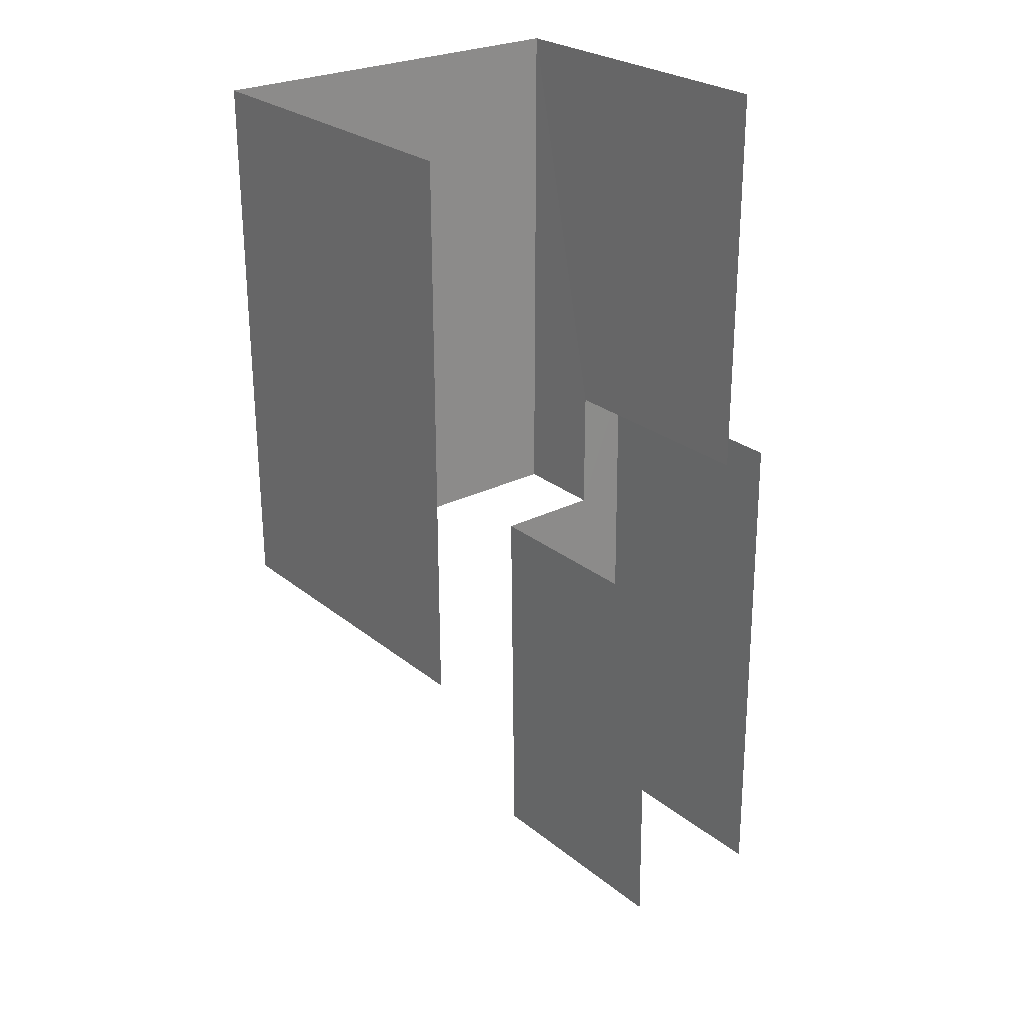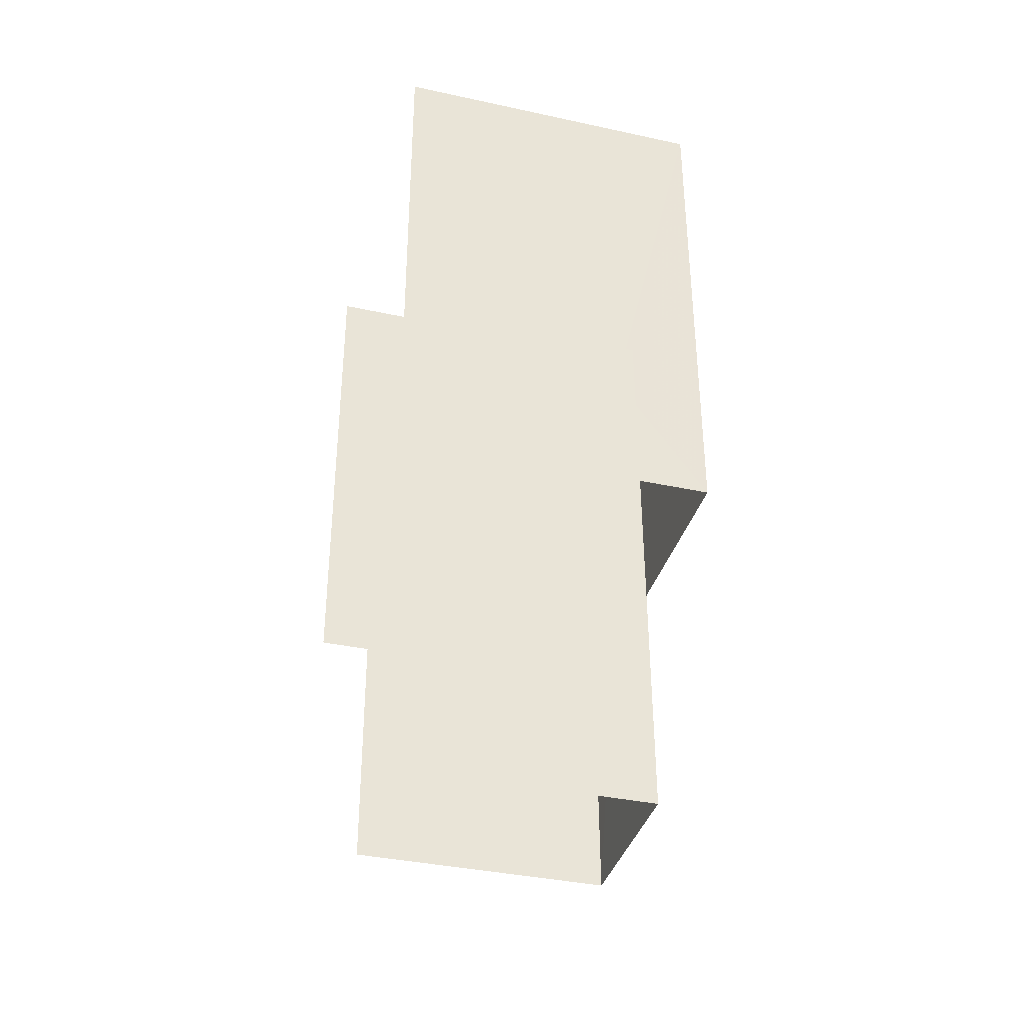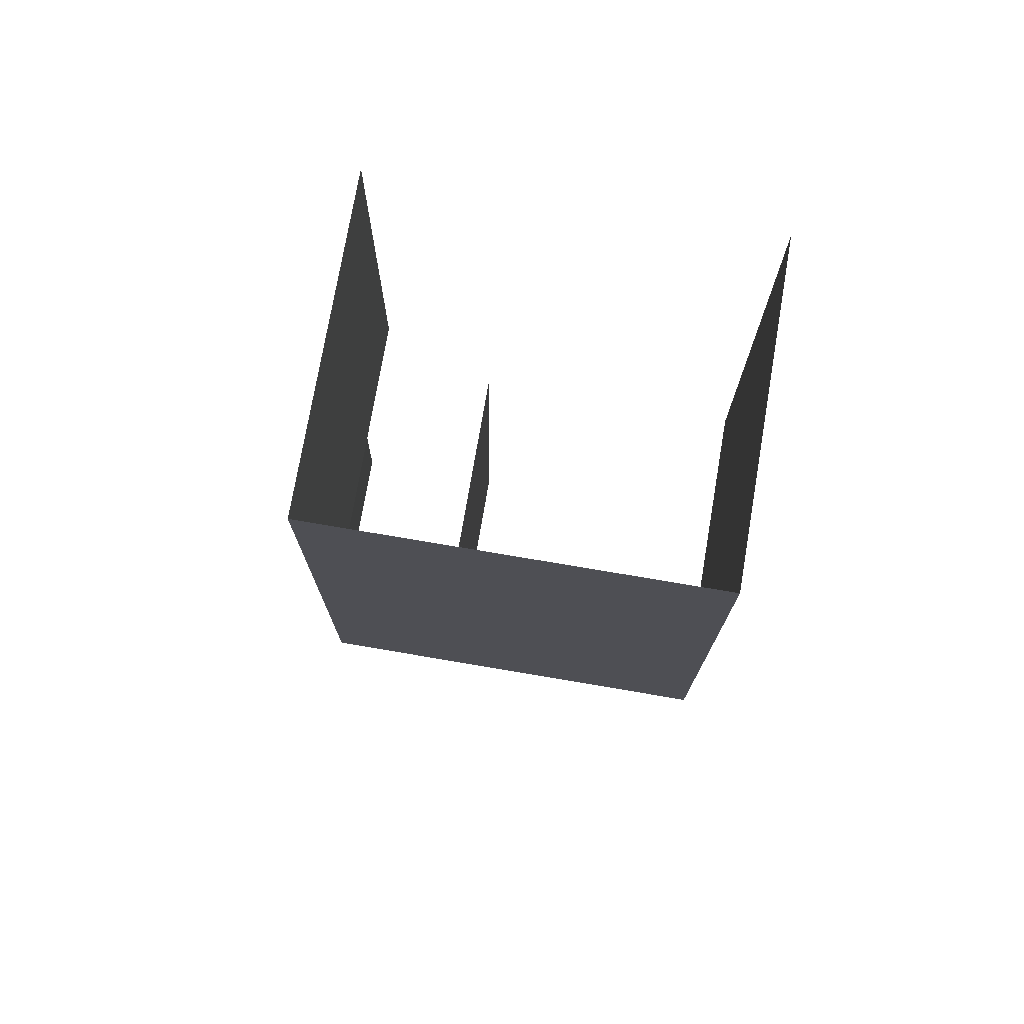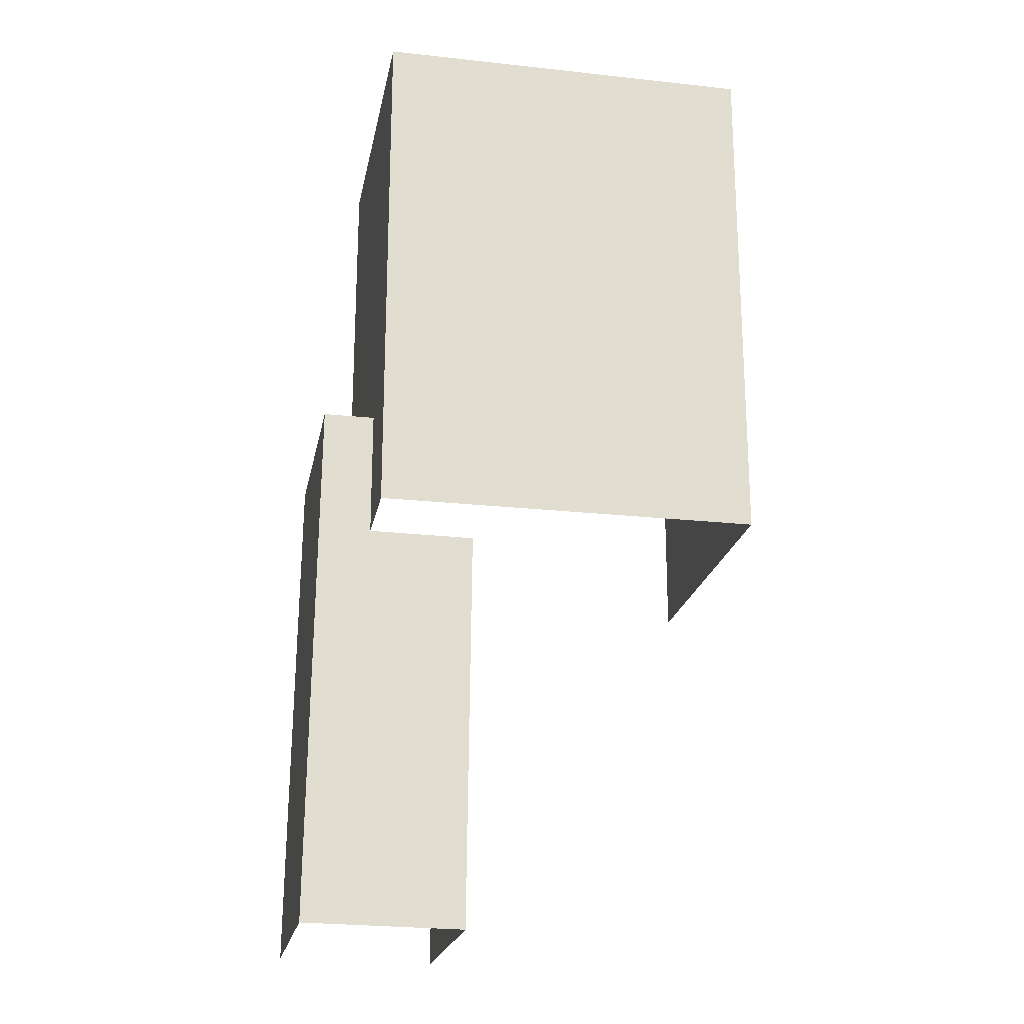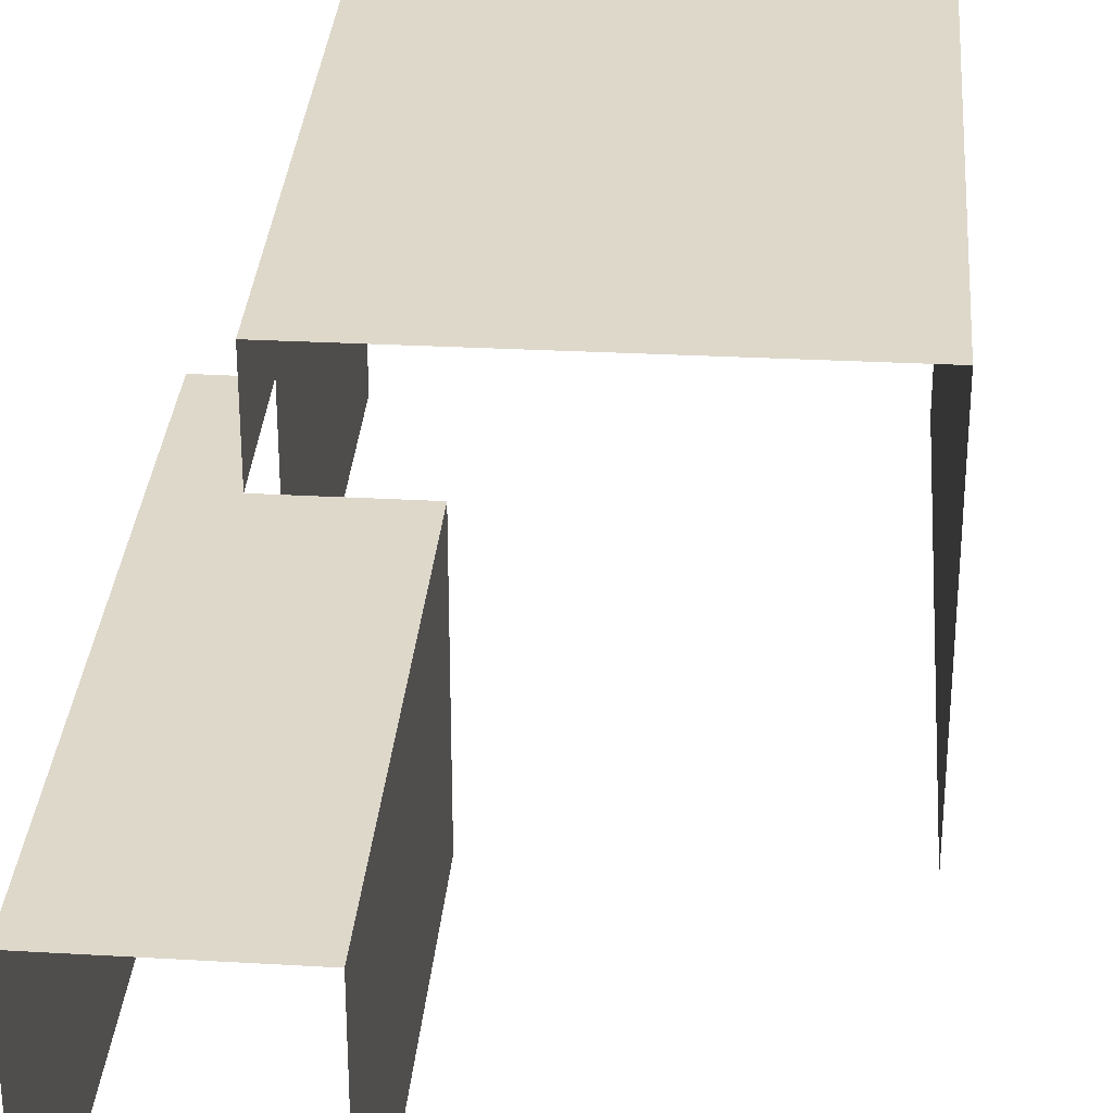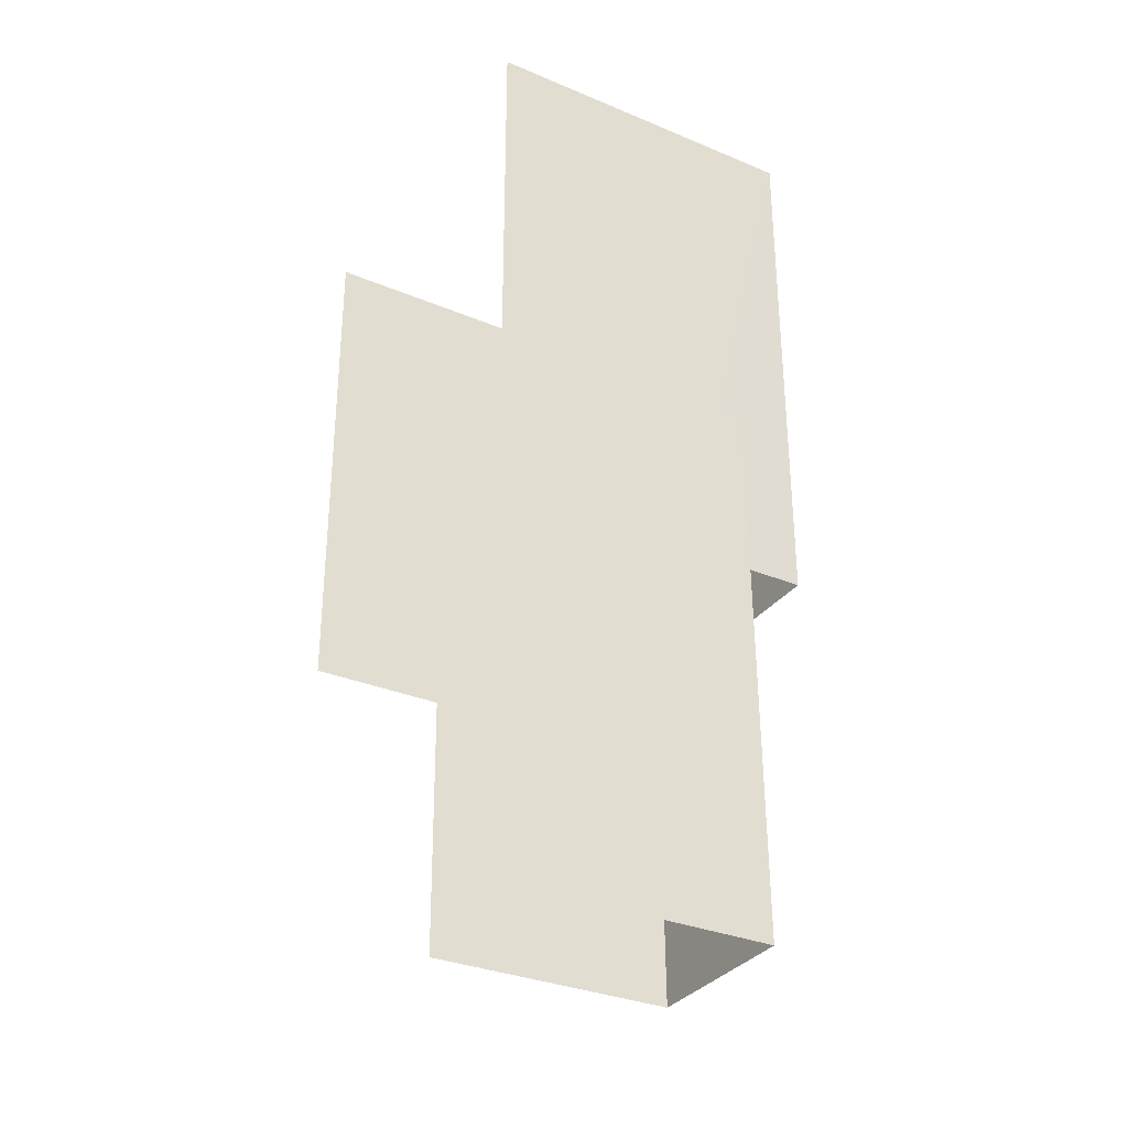
<metadata>
{"format":"obj","ext":"obj","renderer":"f3d","projection":"perspective","resolution":1024,"background":"white","views":[{"elev":26.0,"azim":141.5,"up":"+Y"},{"elev":-37.1,"azim":-105.7,"up":"+Y"},{"elev":74.7,"azim":9.6,"up":"+Y"},{"elev":-21.6,"azim":-10.8,"up":"+Y"},{"elev":31.6,"azim":4.2,"up":"+Z"},{"elev":-32.1,"azim":-120.4,"up":"+Y"}]}
</metadata>
<code>
v -2.25e+05 -1.264e+05 18.56
v -2.25e+05 -1.264e+05 18.56
v -2.25e+05 -1.264e+05 18.56
v -2.25e+05 -1.264e+05 18.56
v -2.25e+05 -1.264e+05 18.56
v -2.25e+05 -1.264e+05 18.56
v -2.25e+05 -1.264e+05 18.56
v -2.25e+05 -1.264e+05 18.56
v -2.25e+05 -1.264e+05 22.47
v -2.25e+05 -1.264e+05 22.47
v -2.25e+05 -1.264e+05 22.47
v -2.25e+05 -1.264e+05 22.47
v -2.25e+05 -1.264e+05 22.47
v -2.25e+05 -1.264e+05 22.47
v -2.25e+05 -1.264e+05 24.04
v -2.25e+05 -1.264e+05 24.04
v -2.25e+05 -1.264e+05 24.04
v -2.25e+05 -1.264e+05 24.04
f 1 2 3
f 2 4 3
f 3 5 6
f 6 5 7
f 7 5 8
f 3 4 5
f 5 4 10
f 9 5 10
f 3 6 14
f 6 15 14
f 14 17 11
f 14 15 17
f 12 2 1
f 13 12 1
f 18 7 8
f 16 18 8
f 9 10 11
f 10 12 11
f 11 13 14
f 11 12 13
f 15 16 17
f 15 18 16
f 3 13 1
f 3 14 13
f 12 4 2
f 12 10 4
f 18 6 7
f 18 15 6
f 8 9 16
f 16 9 17
f 8 5 9
f 17 9 11

</code>
